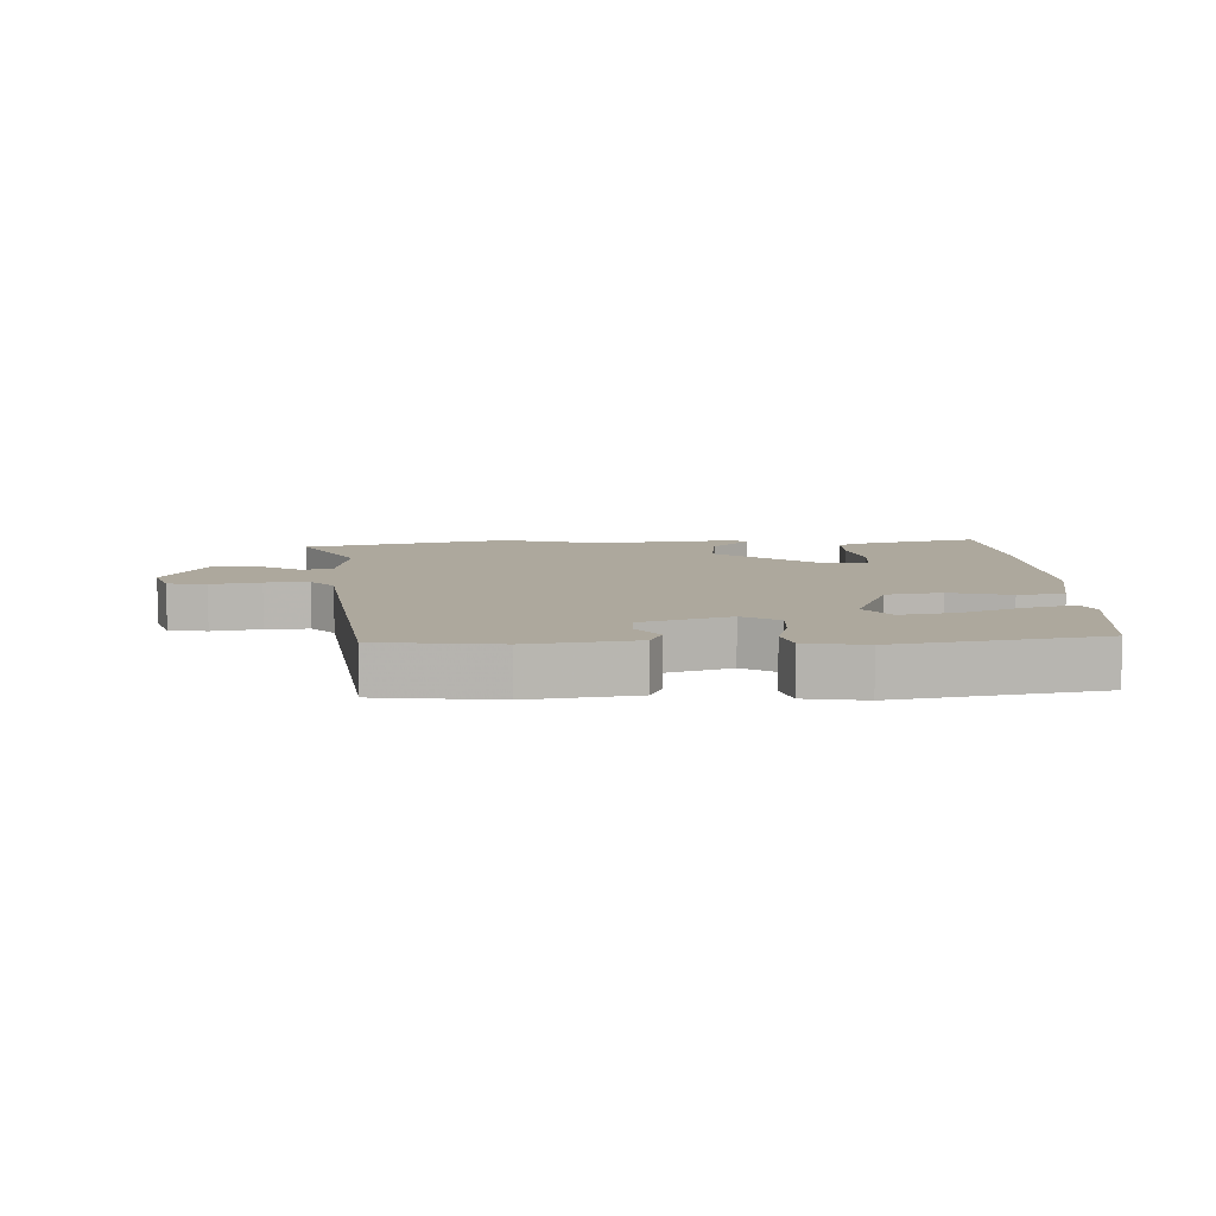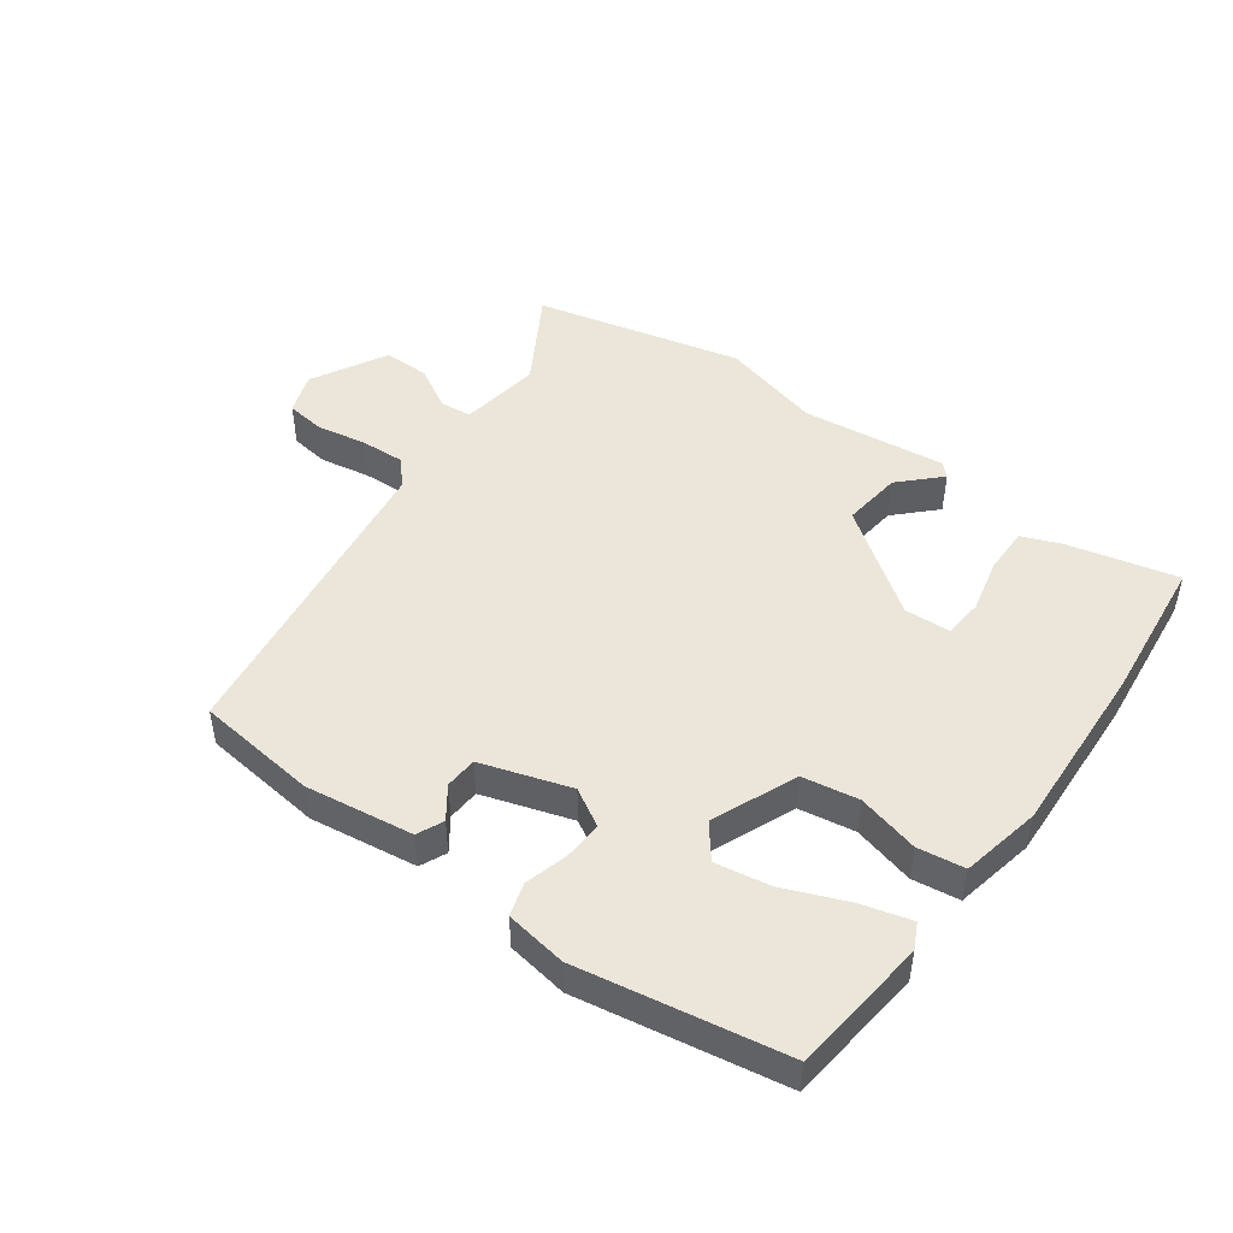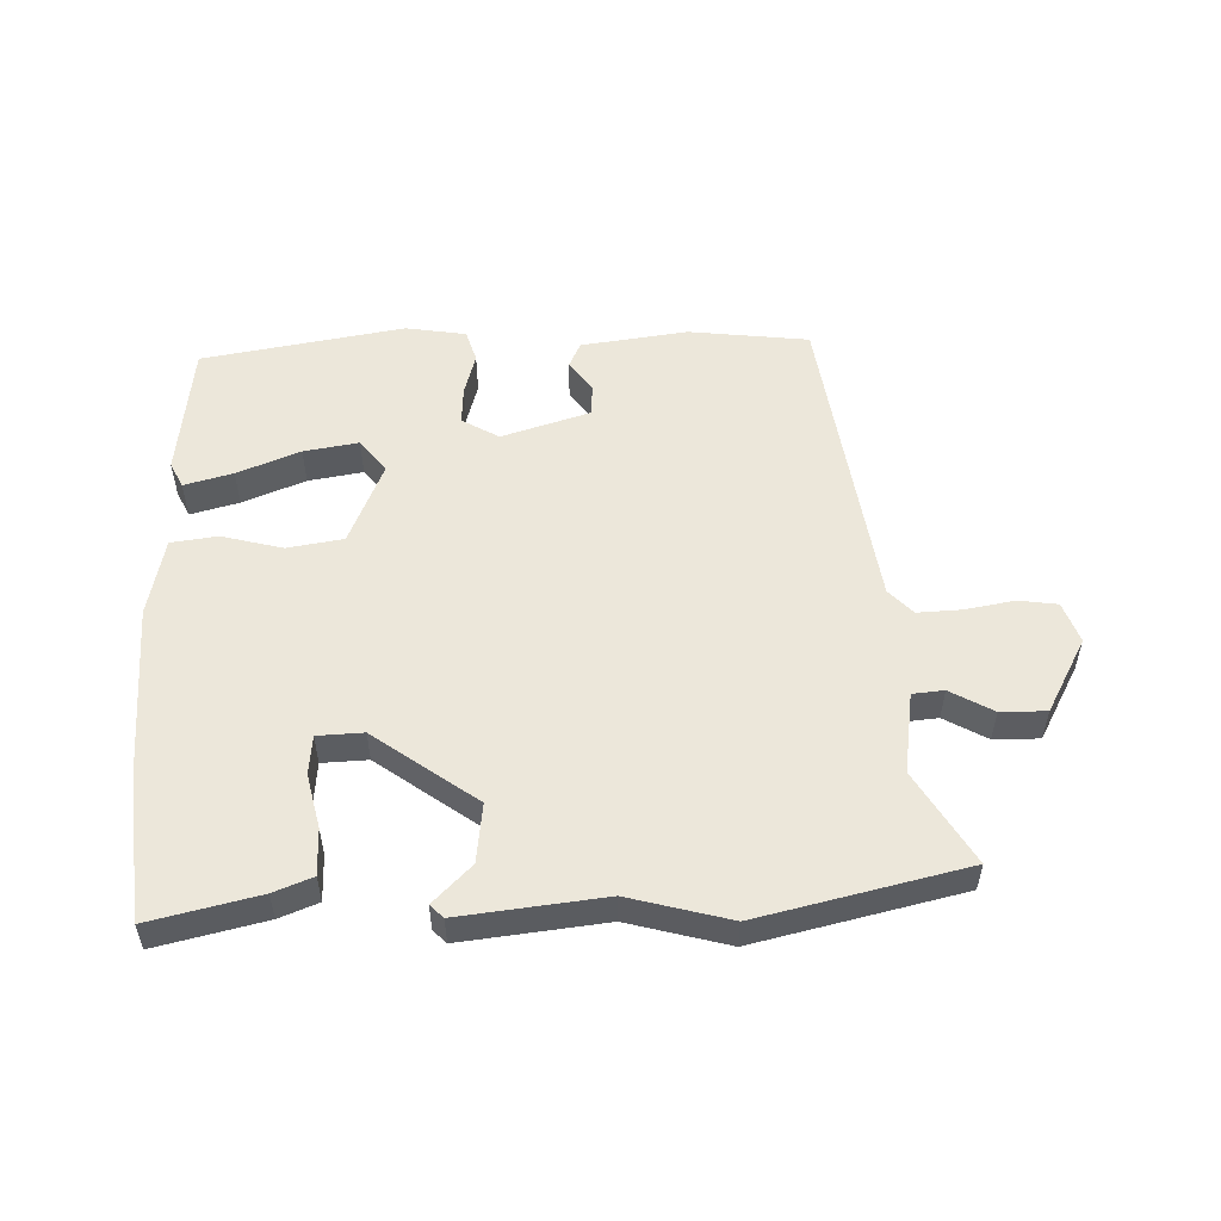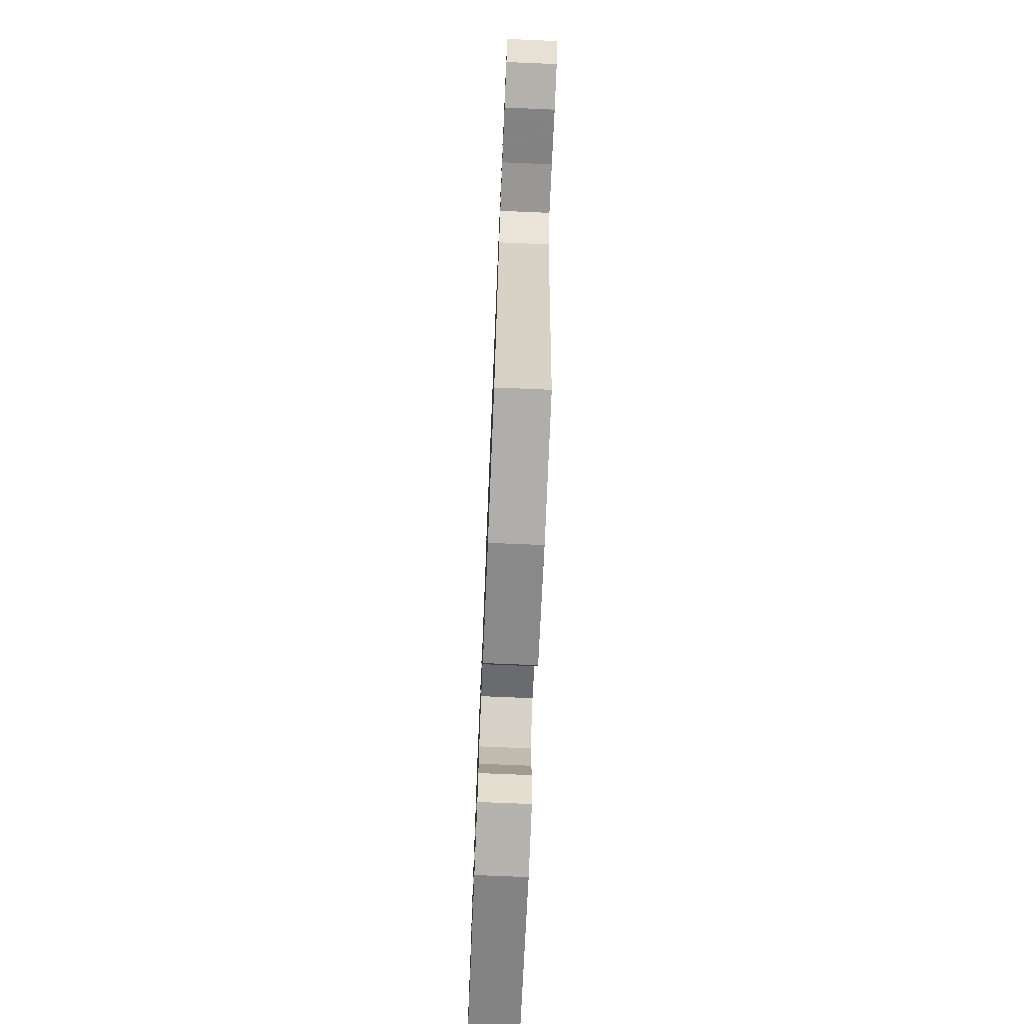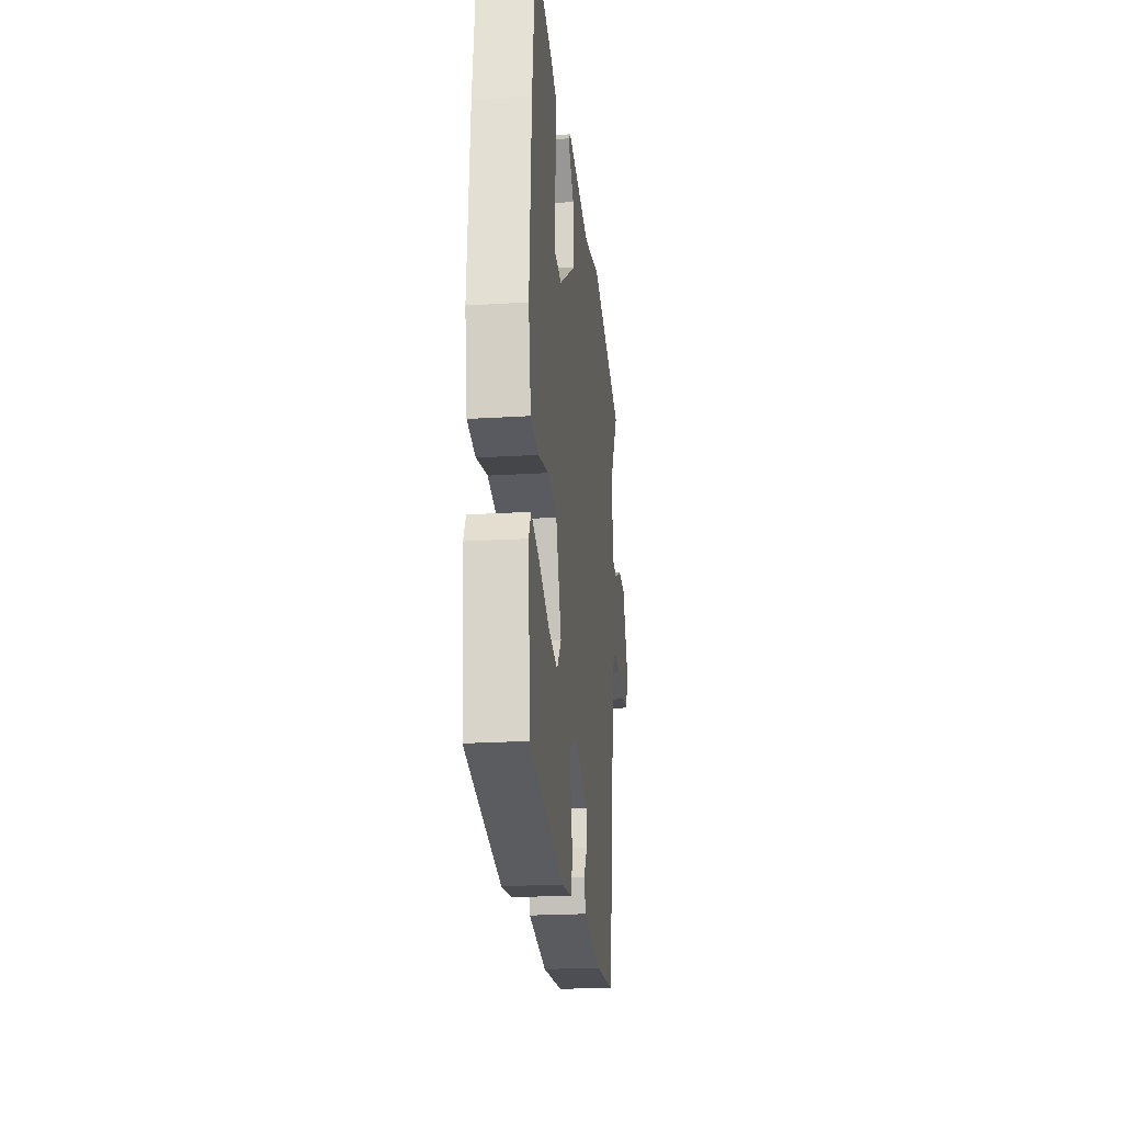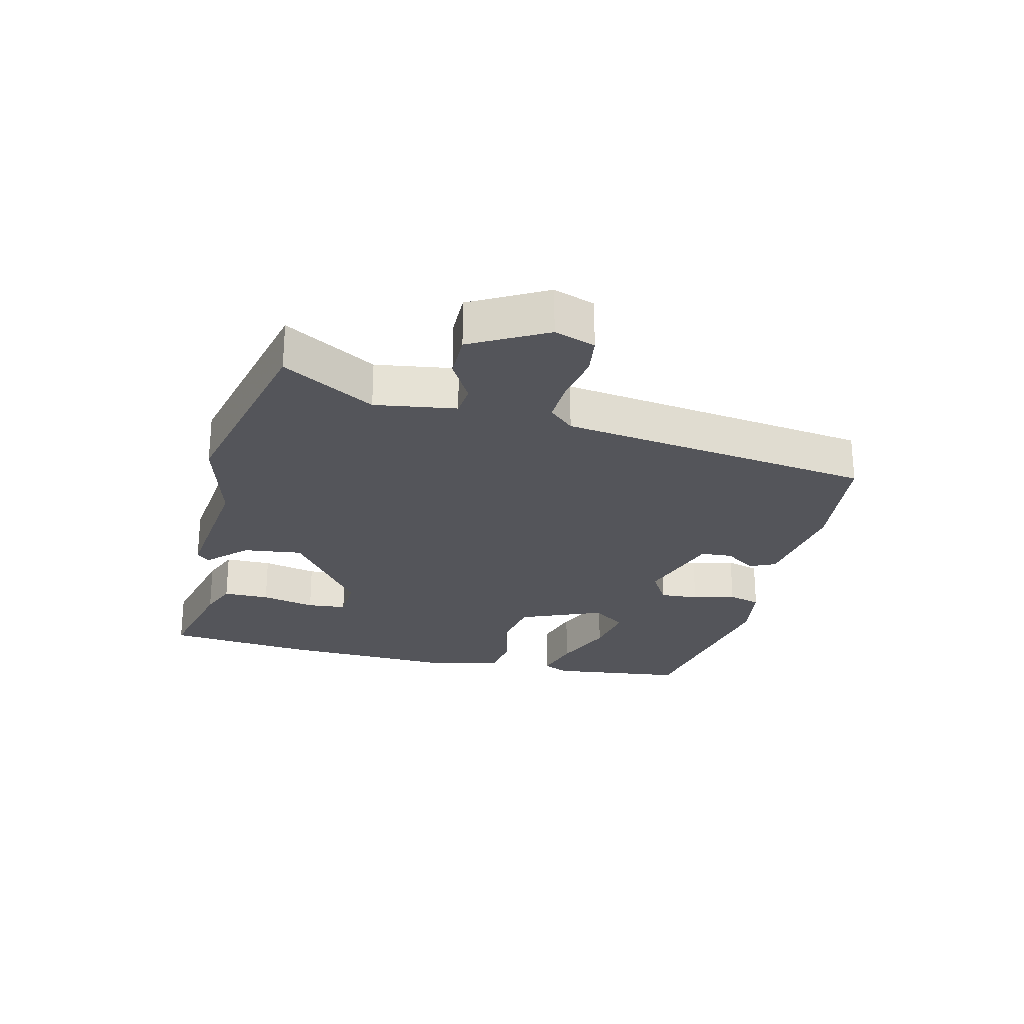
<metadata>
{"format":"obj","ext":"obj","renderer":"f3d","projection":"perspective","resolution":1024,"background":"white","views":[{"elev":8.7,"azim":179.2,"up":"+Y"},{"elev":47.4,"azim":-142.6,"up":"+Y"},{"elev":53.5,"azim":-0.3,"up":"+Y"},{"elev":-72.4,"azim":87.6,"up":"+Z"},{"elev":-22.7,"azim":-84.0,"up":"+Z"},{"elev":-25.0,"azim":77.9,"up":"+Y"}]}
</metadata>
<code>
v 0.301 0.07 0.552
v 0.628 0.07 0.467
v 0.538 0.07 0.322
v 0.554 0.07 0.192
v 0.604 0.07 0.186
v 0.673 0.07 0.223
v 0.746 0.07 0.222
v 0.808 0.07 0.101
v 0.783 0.07 0.036
v 0.721 0.07 0.029
v 0.642 0.07 0.045
v 0.572 0.07 0.05
v 0.534 0.07 0.011
v 0.451 0.07 -0.488
v 0.258 0.07 -0.506
v 0.088 0.07 -0.478
v 0.07 0.07 -0.436
v 0.107 0.07 -0.387
v 0.105 0.07 -0.336
v -0.035 0.07 -0.288
v -0.095 0.07 -0.321
v -0.093 0.07 -0.383
v -0.076 0.07 -0.451
v -0.093 0.07 -0.503
v -0.19 0.07 -0.516
v -0.512 0.07 -0.452
v -0.532 0.07 -0.234
v -0.511 0.07 -0.194
v -0.434 0.07 -0.217
v -0.335 0.07 -0.26
v -0.248 0.07 -0.277
v -0.206 0.07 -0.225
v -0.258 0.07 -0.09
v -0.347 0.07 -0.073
v -0.445 0.07 -0.096
v -0.519 0.07 -0.084
v -0.542 0.07 0.043
v -0.523 0.07 0.321
v -0.493 0.07 0.552
v -0.321 0.07 0.507
v -0.26 0.07 0.481
v -0.262 0.07 0.407
v -0.284 0.07 0.321
v -0.28 0.07 0.258
v -0.207 0.07 0.253
v -0.041 0.07 0.368
v -0.05 0.07 0.463
v -0.109 0.07 0.525
v -0.088 0.07 0.545
v 0.14 0.07 0.513
v 0.301 0 0.552
v 0.628 0 0.467
v 0.538 0 0.322
v 0.554 0 0.192
v 0.604 0 0.186
v 0.673 0 0.223
v 0.746 0 0.222
v 0.808 0 0.101
v 0.783 0 0.036
v 0.721 0 0.029
v 0.642 0 0.045
v 0.572 0 0.05
v 0.534 0 0.011
v 0.451 0 -0.488
v 0.258 0 -0.506
v 0.088 0 -0.478
v 0.07 0 -0.436
v 0.107 0 -0.387
v 0.105 0 -0.336
v -0.035 0 -0.288
v -0.095 0 -0.321
v -0.093 0 -0.383
v -0.076 0 -0.451
v -0.093 0 -0.503
v -0.19 0 -0.516
v -0.512 0 -0.452
v -0.532 0 -0.234
v -0.511 0 -0.194
v -0.434 0 -0.217
v -0.335 0 -0.26
v -0.248 0 -0.277
v -0.206 0 -0.225
v -0.258 0 -0.09
v -0.347 0 -0.073
v -0.445 0 -0.096
v -0.519 0 -0.084
v -0.542 0 0.043
v -0.523 0 0.321
v -0.493 0 0.552
v -0.321 0 0.507
v -0.26 0 0.481
v -0.262 0 0.407
v -0.284 0 0.321
v -0.28 0 0.258
v -0.207 0 0.253
v -0.041 0 0.368
v -0.05 0 0.463
v -0.109 0 0.525
v -0.088 0 0.545
v 0.14 0 0.513
f 47 48 49 50
f 1 2 3
f 50 1 3
f 47 50 3
f 46 47 3
f 45 46 3 4
f 44 45 4 5
f 41 42 43
f 40 41 43
f 39 40 43
f 38 39 43
f 37 38 43
f 36 37 43
f 35 36 43
f 34 35 43 44
f 33 34 44 5
f 28 29 30
f 27 28 30
f 26 27 30
f 25 26 30
f 24 25 30
f 23 24 30
f 22 23 30
f 21 22 30 31
f 20 21 31 32
f 16 17 18
f 15 16 18
f 14 15 18
f 13 14 18
f 12 13 18 19
f 9 10 11
f 8 9 11
f 7 8 11
f 6 7 11
f 5 6 11
f 5 11 12
f 20 32 33
f 19 20 33
f 12 19 33
f 5 12 33
f 100 99 98 97
f 53 52 51
f 53 51 100
f 53 100 97
f 53 97 96
f 54 53 96 95
f 55 54 95 94
f 93 92 91
f 93 91 90
f 93 90 89
f 93 89 88
f 93 88 87
f 93 87 86
f 93 86 85
f 94 93 85 84
f 55 94 84 83
f 80 79 78
f 80 78 77
f 80 77 76
f 80 76 75
f 80 75 74
f 80 74 73
f 80 73 72
f 81 80 72 71
f 82 81 71 70
f 68 67 66
f 68 66 65
f 68 65 64
f 68 64 63
f 69 68 63 62
f 61 60 59
f 61 59 58
f 61 58 57
f 61 57 56
f 61 56 55
f 62 61 55
f 83 82 70
f 83 70 69
f 83 69 62
f 83 62 55
f 1 51 52 2
f 2 52 53 3
f 3 53 54 4
f 4 54 55 5
f 5 55 56 6
f 6 56 57 7
f 7 57 58 8
f 8 58 59 9
f 9 59 60 10
f 10 60 61 11
f 11 61 62 12
f 12 62 63 13
f 13 63 64 14
f 14 64 65 15
f 15 65 66 16
f 16 66 67 17
f 17 67 68 18
f 18 68 69 19
f 19 69 70 20
f 20 70 71 21
f 21 71 72 22
f 22 72 73 23
f 23 73 74 24
f 24 74 75 25
f 25 75 76 26
f 26 76 77 27
f 27 77 78 28
f 28 78 79 29
f 29 79 80 30
f 30 80 81 31
f 31 81 82 32
f 32 82 83 33
f 33 83 84 34
f 34 84 85 35
f 35 85 86 36
f 36 86 87 37
f 37 87 88 38
f 38 88 89 39
f 39 89 90 40
f 40 90 91 41
f 41 91 92 42
f 42 92 93 43
f 43 93 94 44
f 44 94 95 45
f 45 95 96 46
f 46 96 97 47
f 47 97 98 48
f 48 98 99 49
f 49 99 100 50
f 50 100 51 1

</code>
